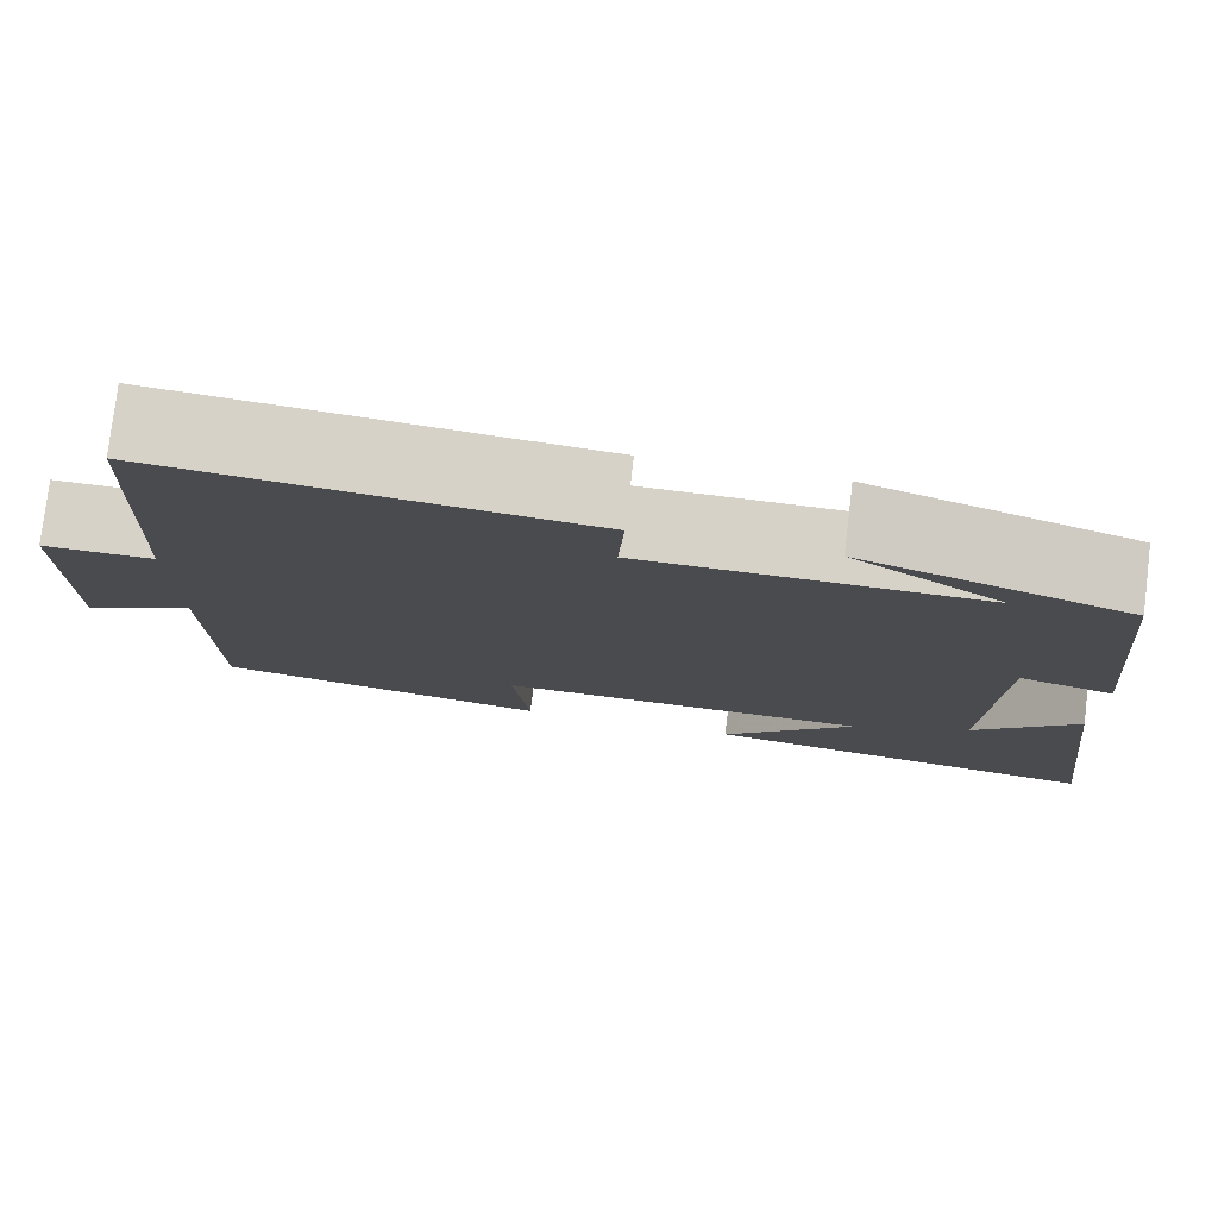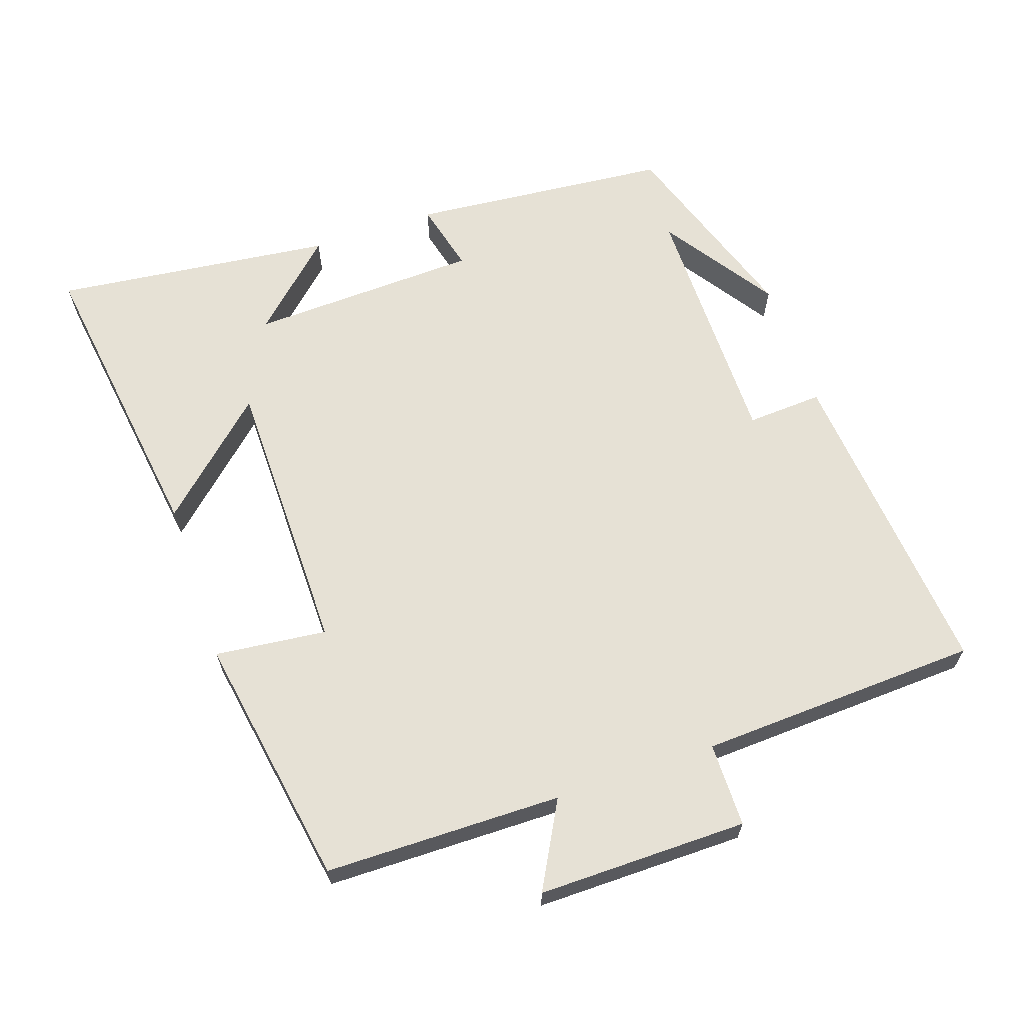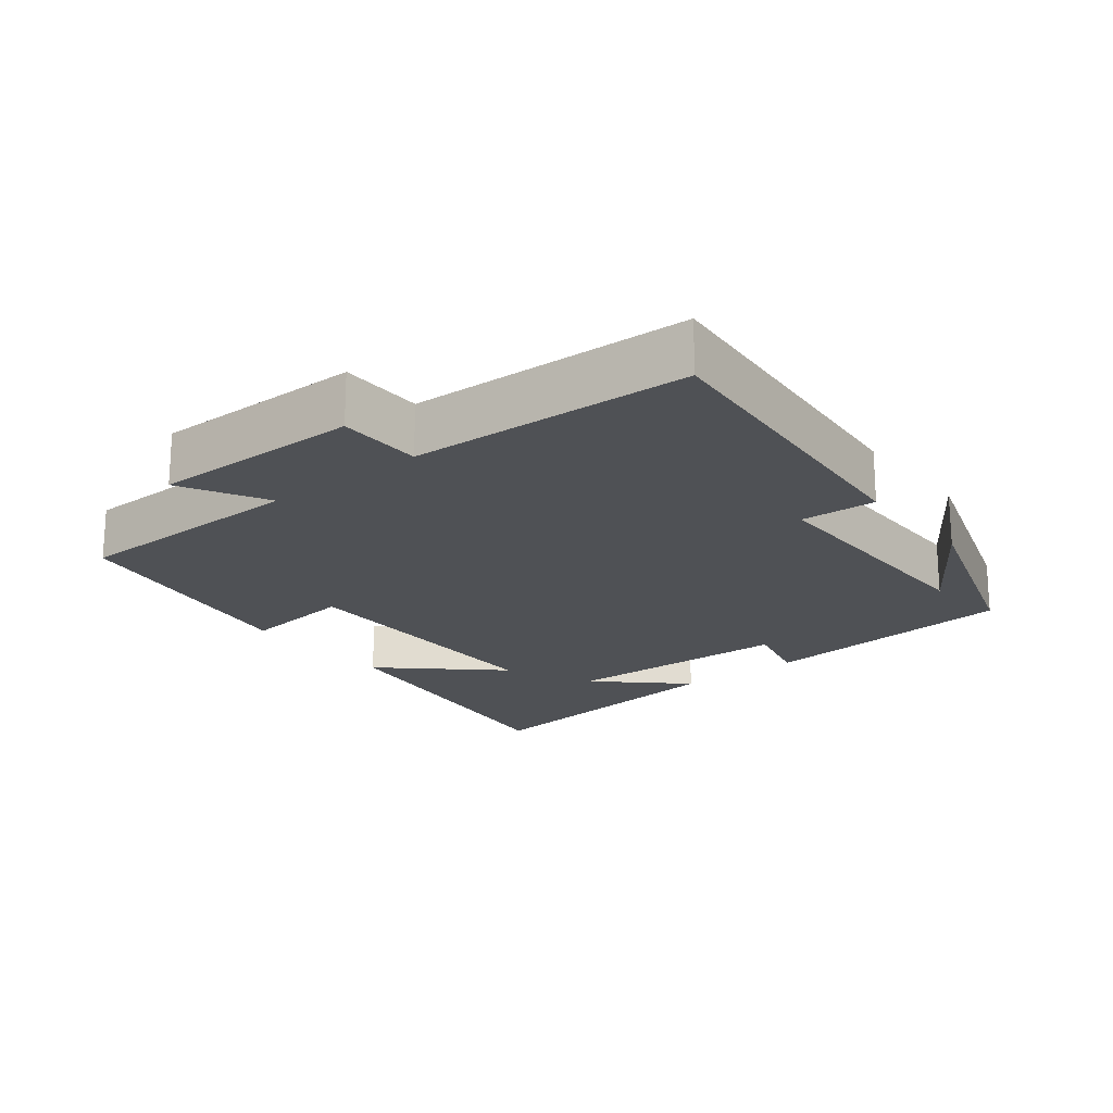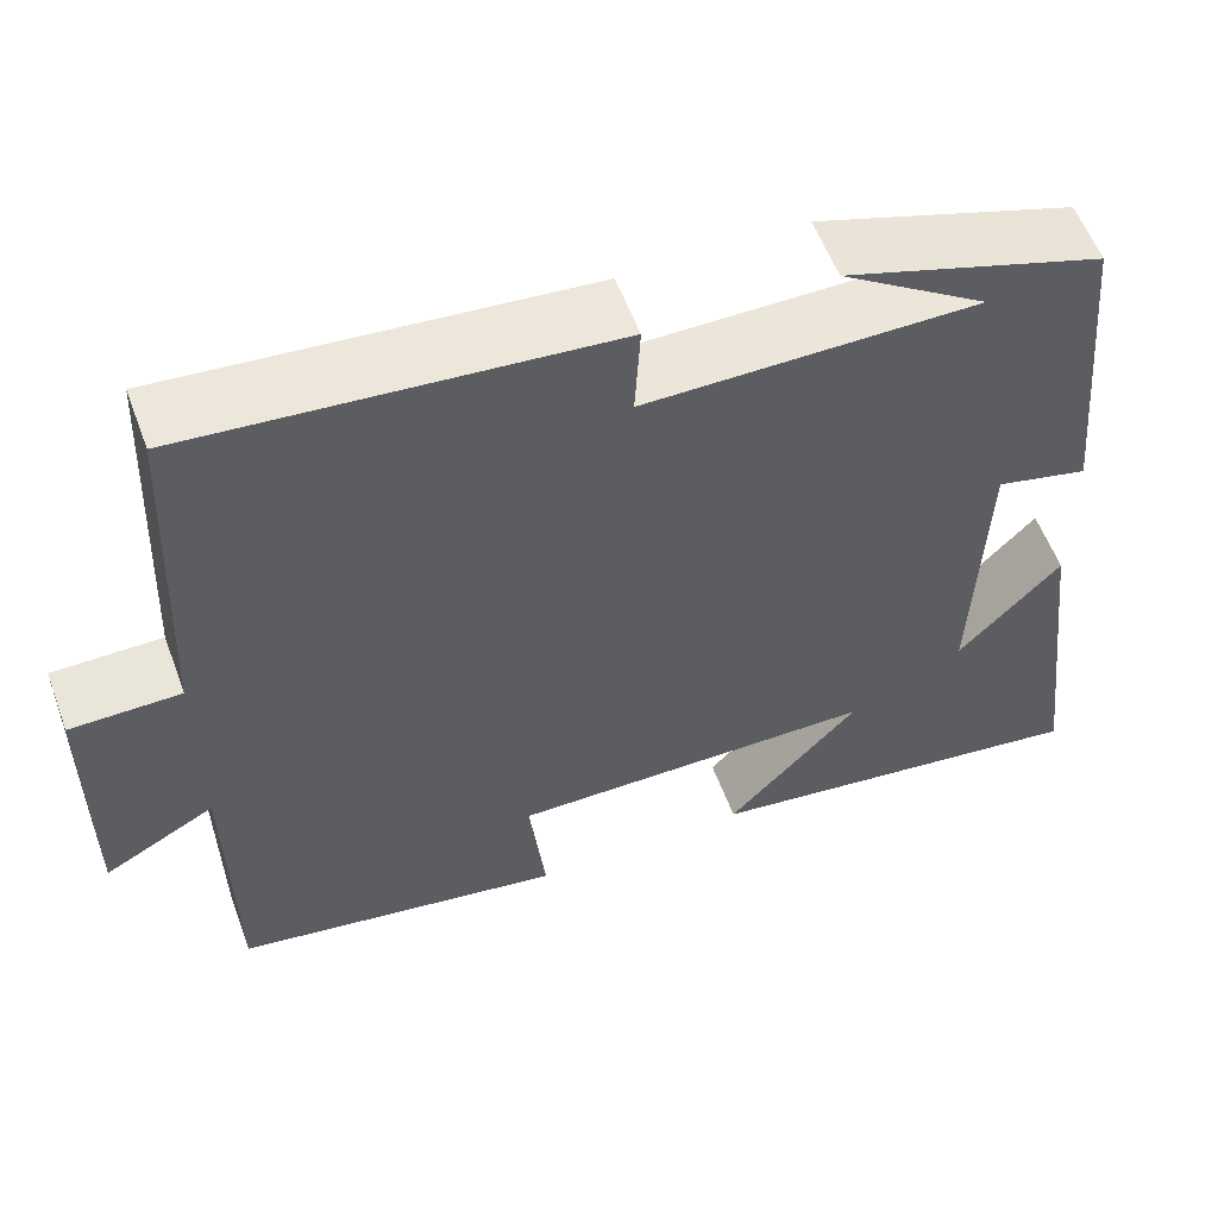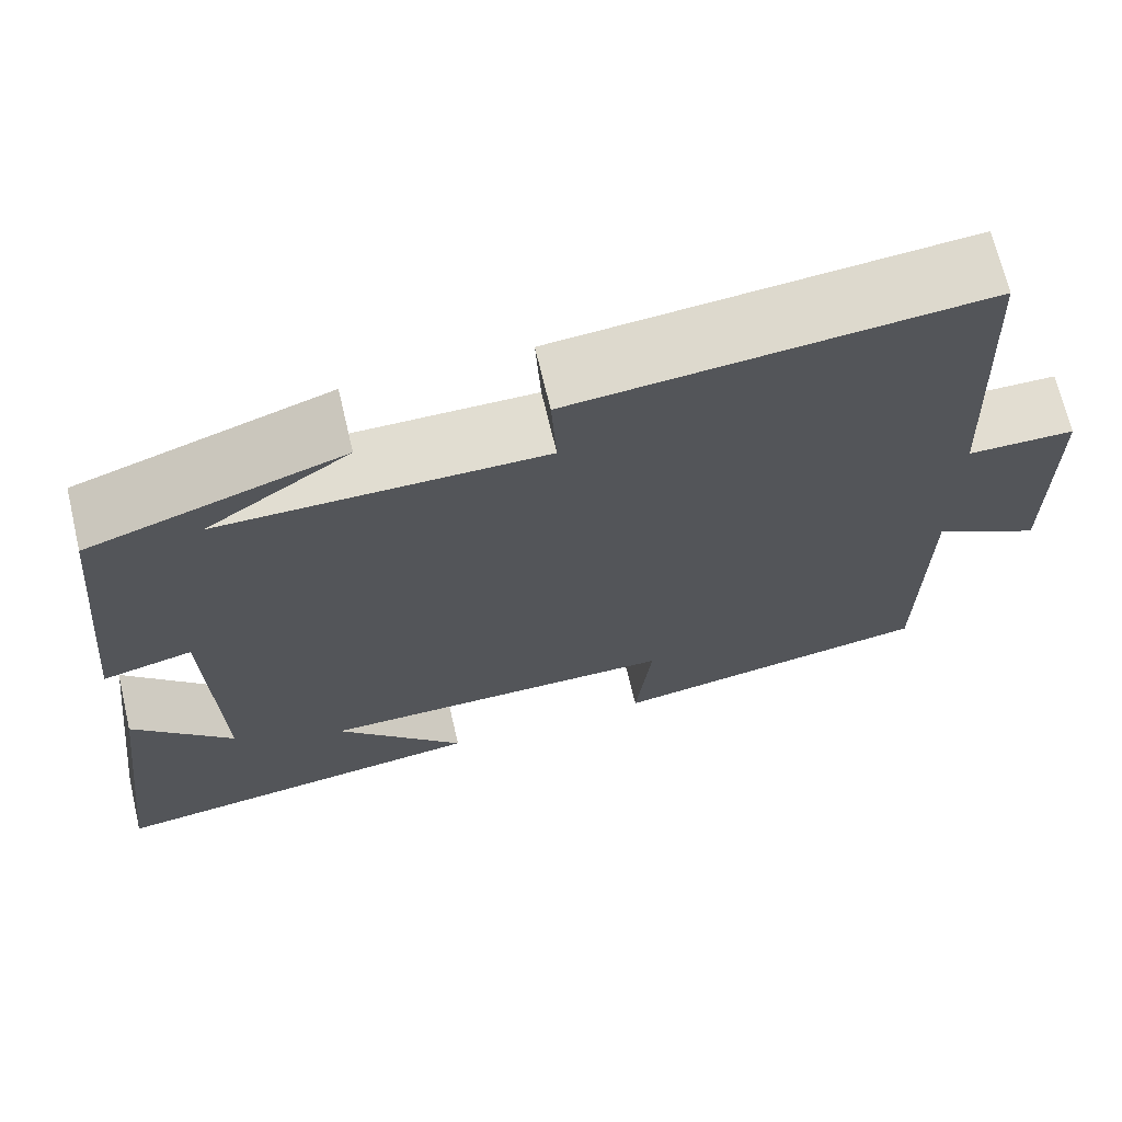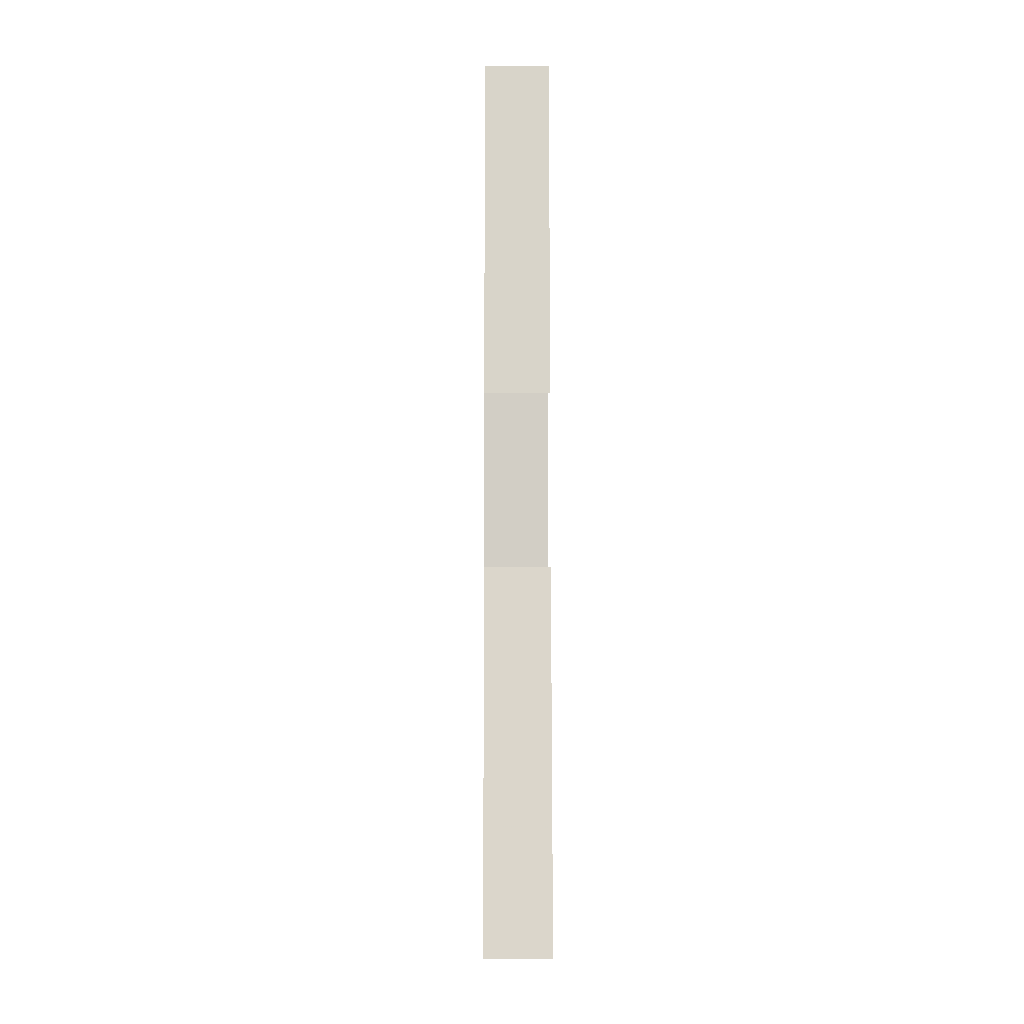
<metadata>
{"format":"obj","ext":"obj","renderer":"f3d","projection":"perspective","resolution":1024,"background":"white","views":[{"elev":77.9,"azim":6.9,"up":"+Z"},{"elev":64.7,"azim":-108.9,"up":"+Y"},{"elev":-19.9,"azim":-51.5,"up":"+Y"},{"elev":57.3,"azim":-20.3,"up":"+Z"},{"elev":68.8,"azim":166.7,"up":"+Z"},{"elev":-9.4,"azim":89.4,"up":"+Z"}]}
</metadata>
<code>
v 0.548 0.07 -0.559
v 0.111 0.07 -0.5
v 0.257 0.07 -0.341
v -0.149 0.07 -0.339
v -0.131 0.07 -0.5
v -0.496 0.07 -0.439
v -0.5 0.07 -0.098
v -0.623 0.07 -0.165
v -0.621 0.07 0.137
v -0.5 0.07 0.138
v -0.482 0.07 0.542
v -0.019 0.07 0.5
v -0.025 0.07 0.391
v 0.341 0.07 0.391
v 0.179 0.07 0.5
v 0.465 0.07 0.405
v 0.5 0.07 0.03
v 0.398 0.07 0.055
v 0.386 0.07 -0.277
v 0.5 0.07 -0.156
v 0.548 0 -0.559
v 0.111 0 -0.5
v 0.257 0 -0.341
v -0.149 0 -0.339
v -0.131 0 -0.5
v -0.496 0 -0.439
v -0.5 0 -0.098
v -0.623 0 -0.165
v -0.621 0 0.137
v -0.5 0 0.138
v -0.482 0 0.542
v -0.019 0 0.5
v -0.025 0 0.391
v 0.341 0 0.391
v 0.179 0 0.5
v 0.465 0 0.405
v 0.5 0 0.03
v 0.398 0 0.055
v 0.386 0 -0.277
v 0.5 0 -0.156
f 19 20 1
f 16 17 18
f 14 15 16
f 14 16 18
f 13 14 18 19
f 10 11 12 13
f 7 8 9 10
f 4 5 6 7
f 3 4 7 10
f 19 1 2 3
f 3 10 13 19
f 21 40 39
f 38 37 36
f 36 35 34
f 38 36 34
f 39 38 34 33
f 33 32 31 30
f 30 29 28 27
f 27 26 25 24
f 30 27 24 23
f 23 22 21 39
f 39 33 30 23
f 1 21 22 2
f 2 22 23 3
f 3 23 24 4
f 4 24 25 5
f 5 25 26 6
f 6 26 27 7
f 7 27 28 8
f 8 28 29 9
f 9 29 30 10
f 10 30 31 11
f 11 31 32 12
f 12 32 33 13
f 13 33 34 14
f 14 34 35 15
f 15 35 36 16
f 16 36 37 17
f 17 37 38 18
f 18 38 39 19
f 19 39 40 20
f 20 40 21 1

</code>
